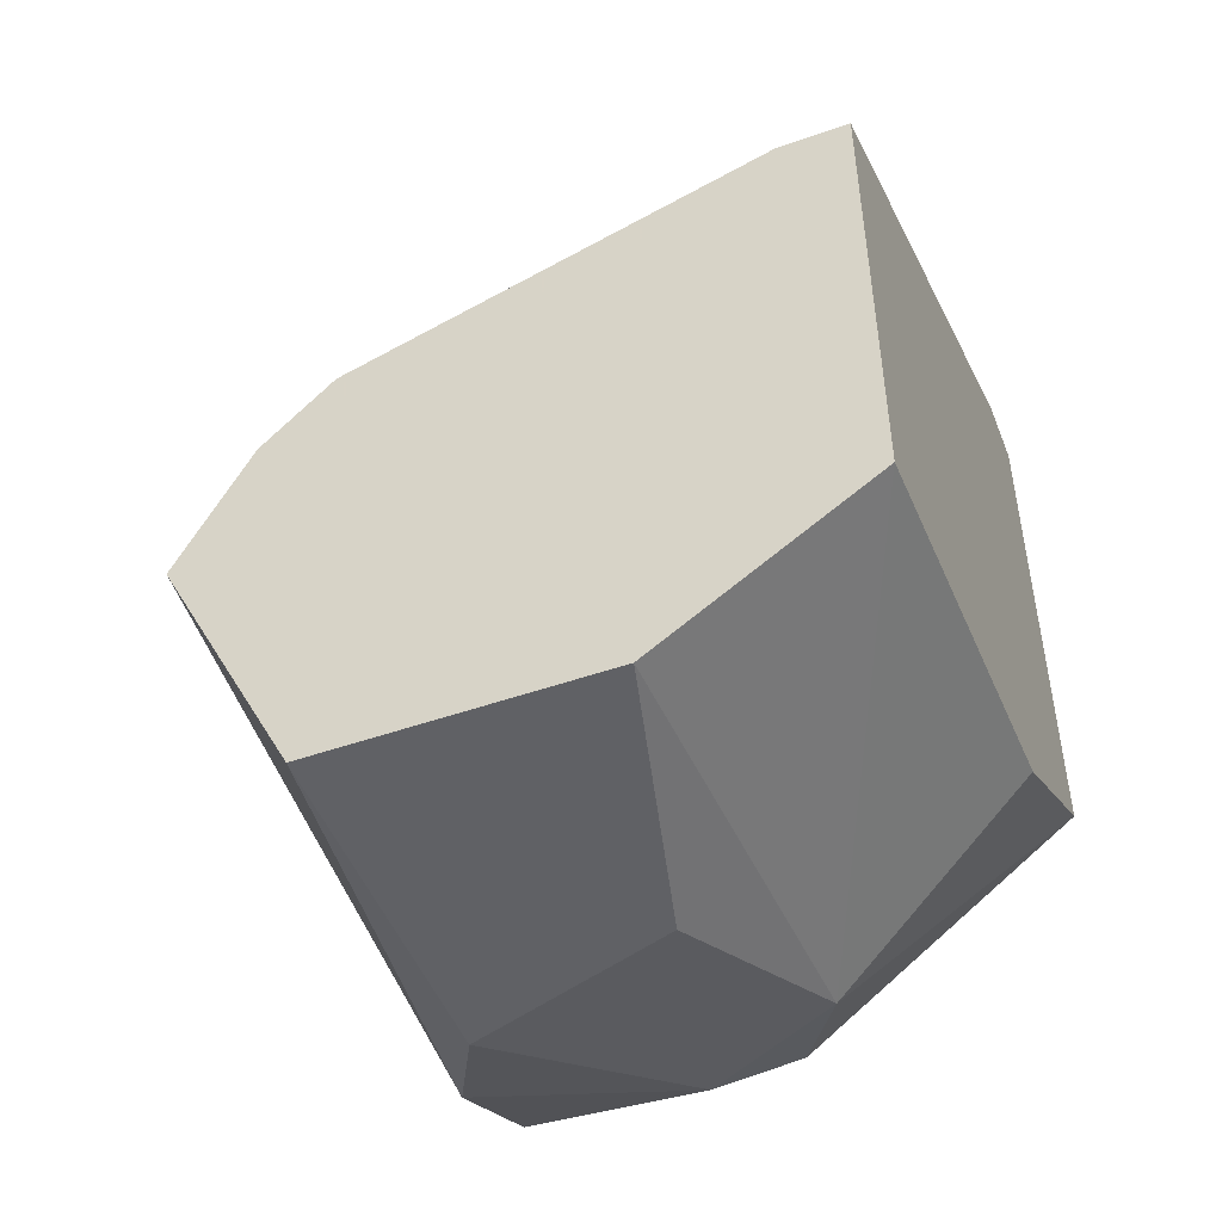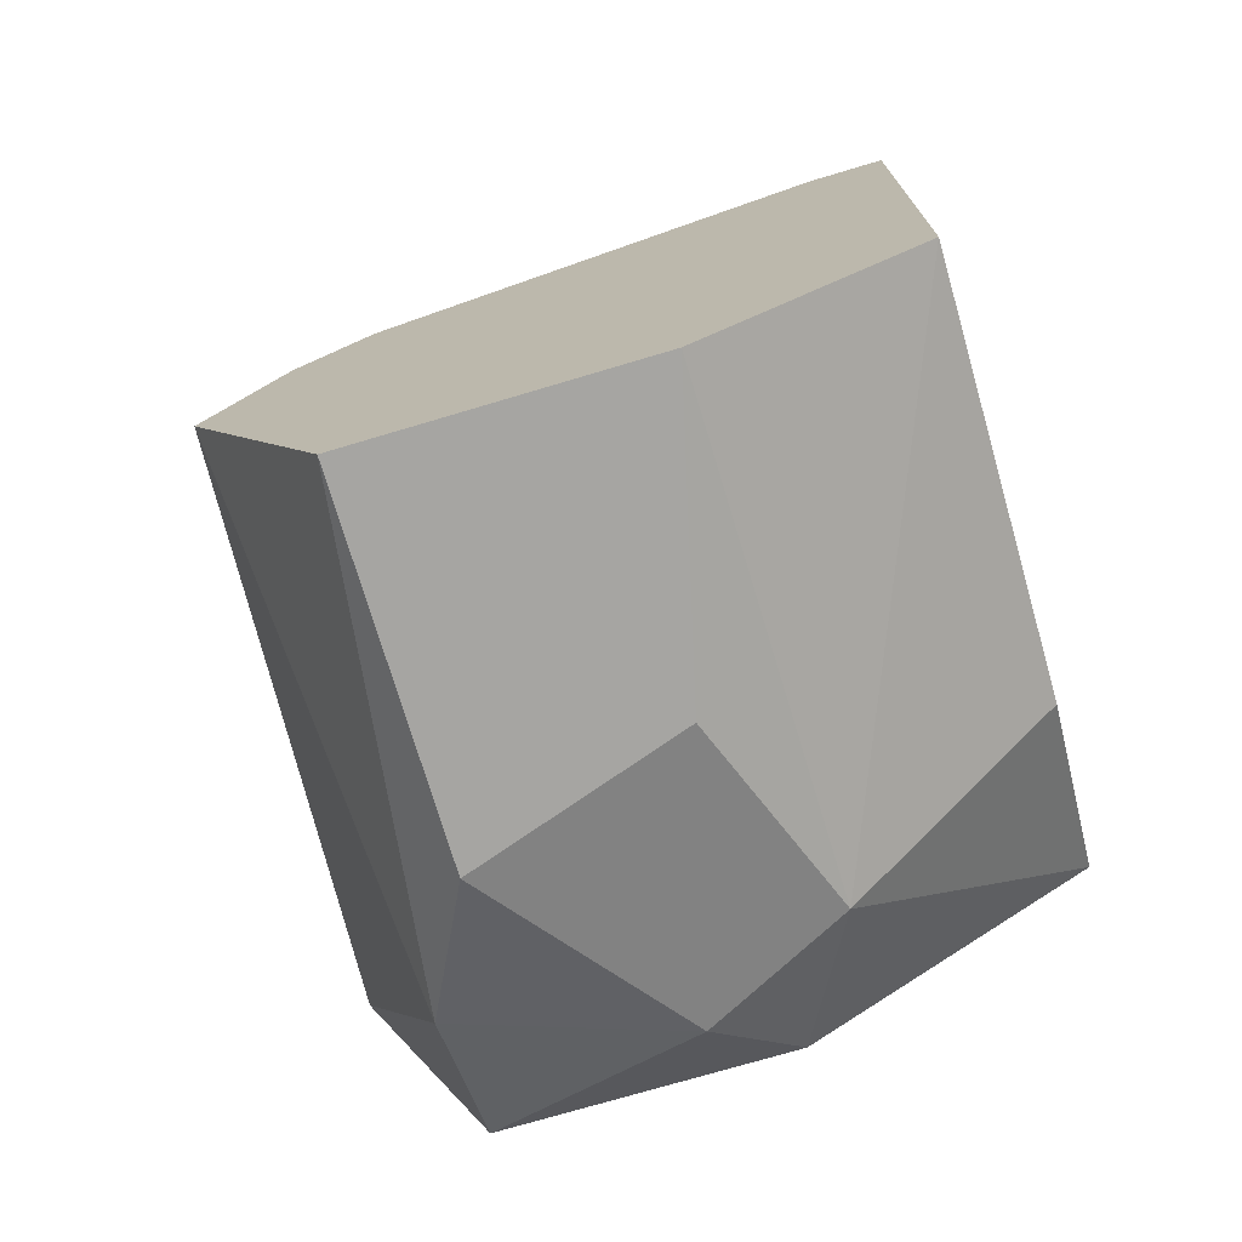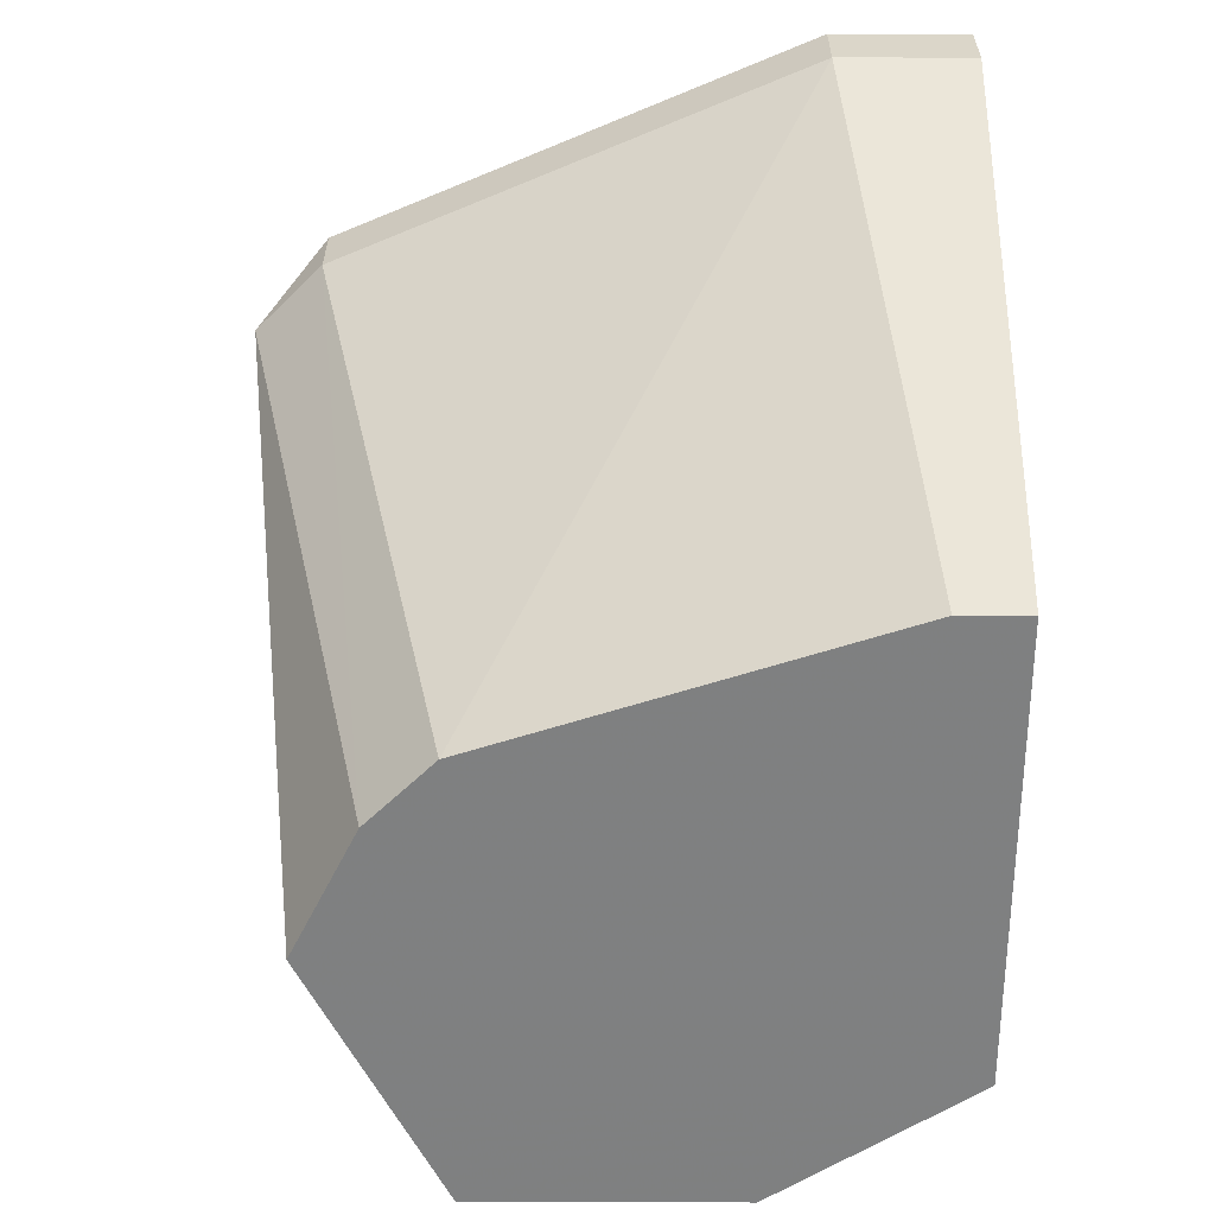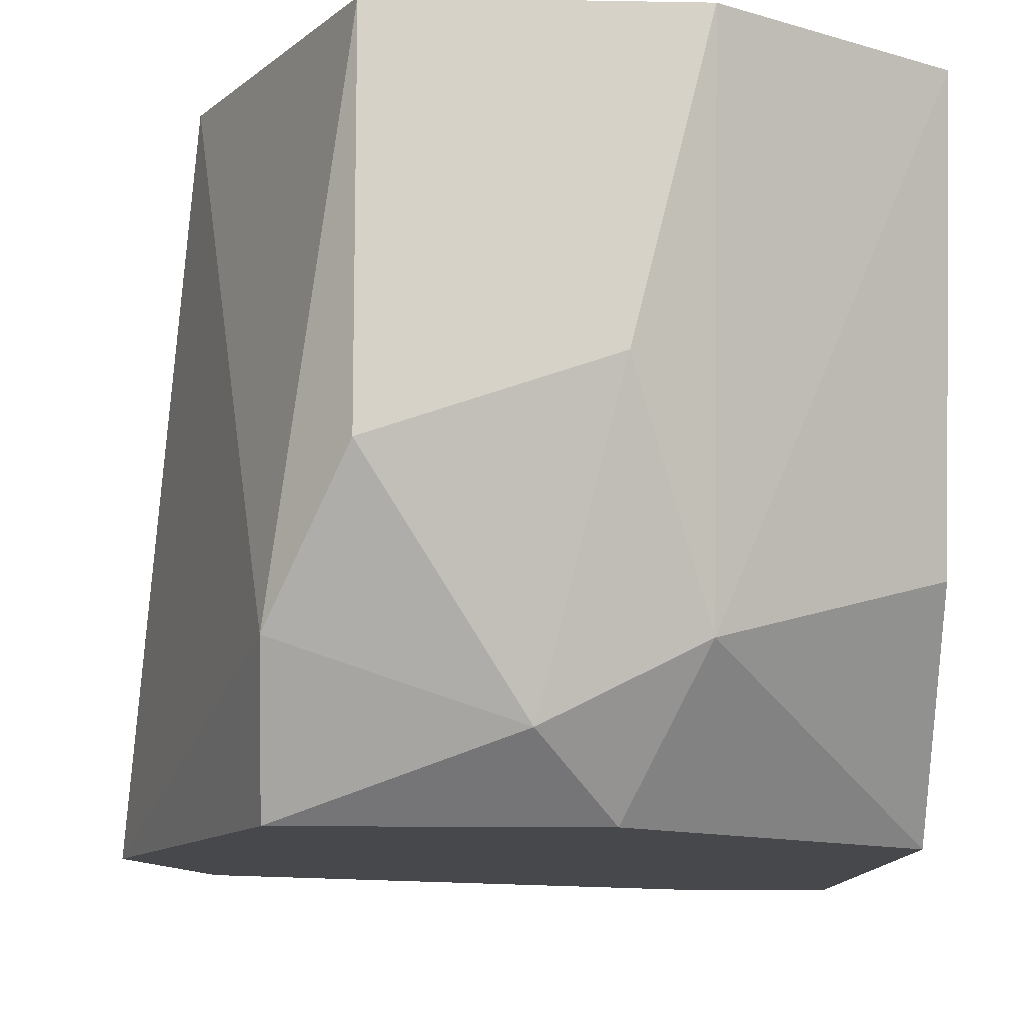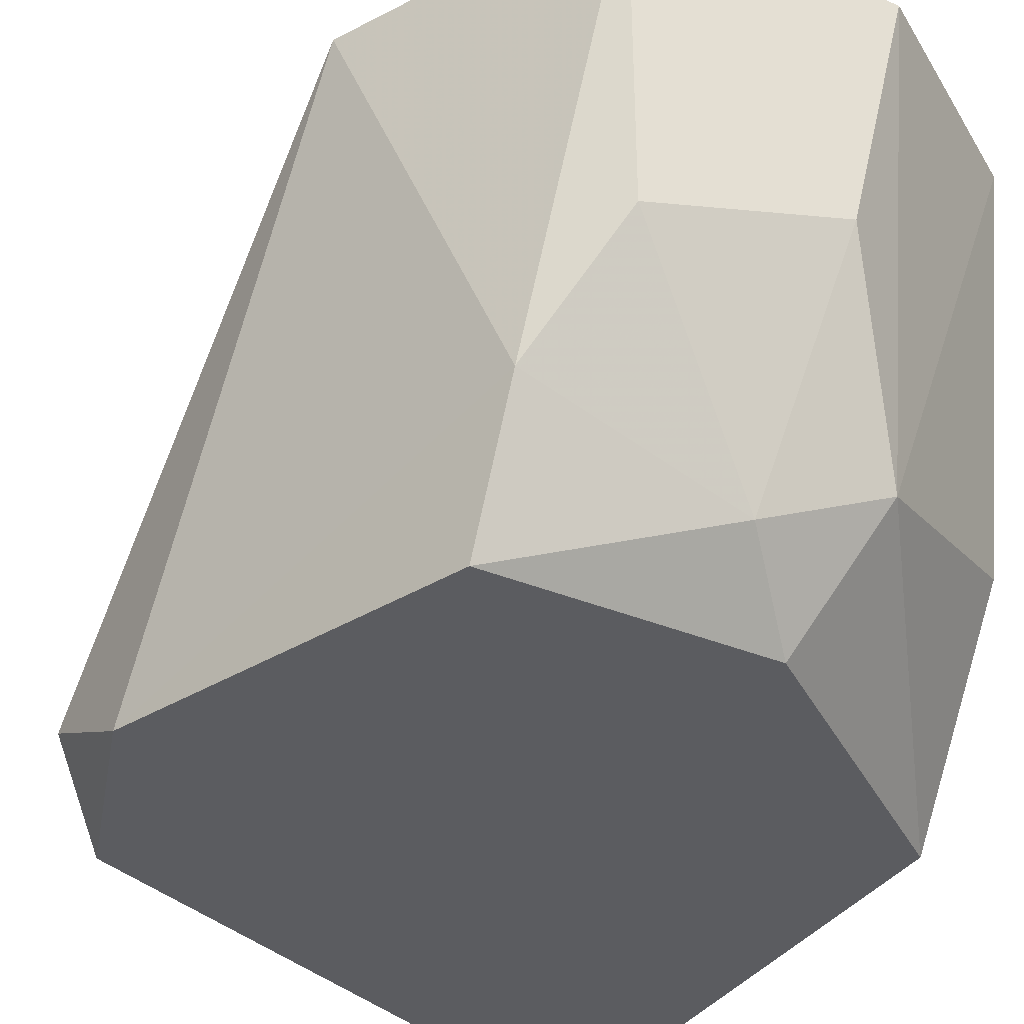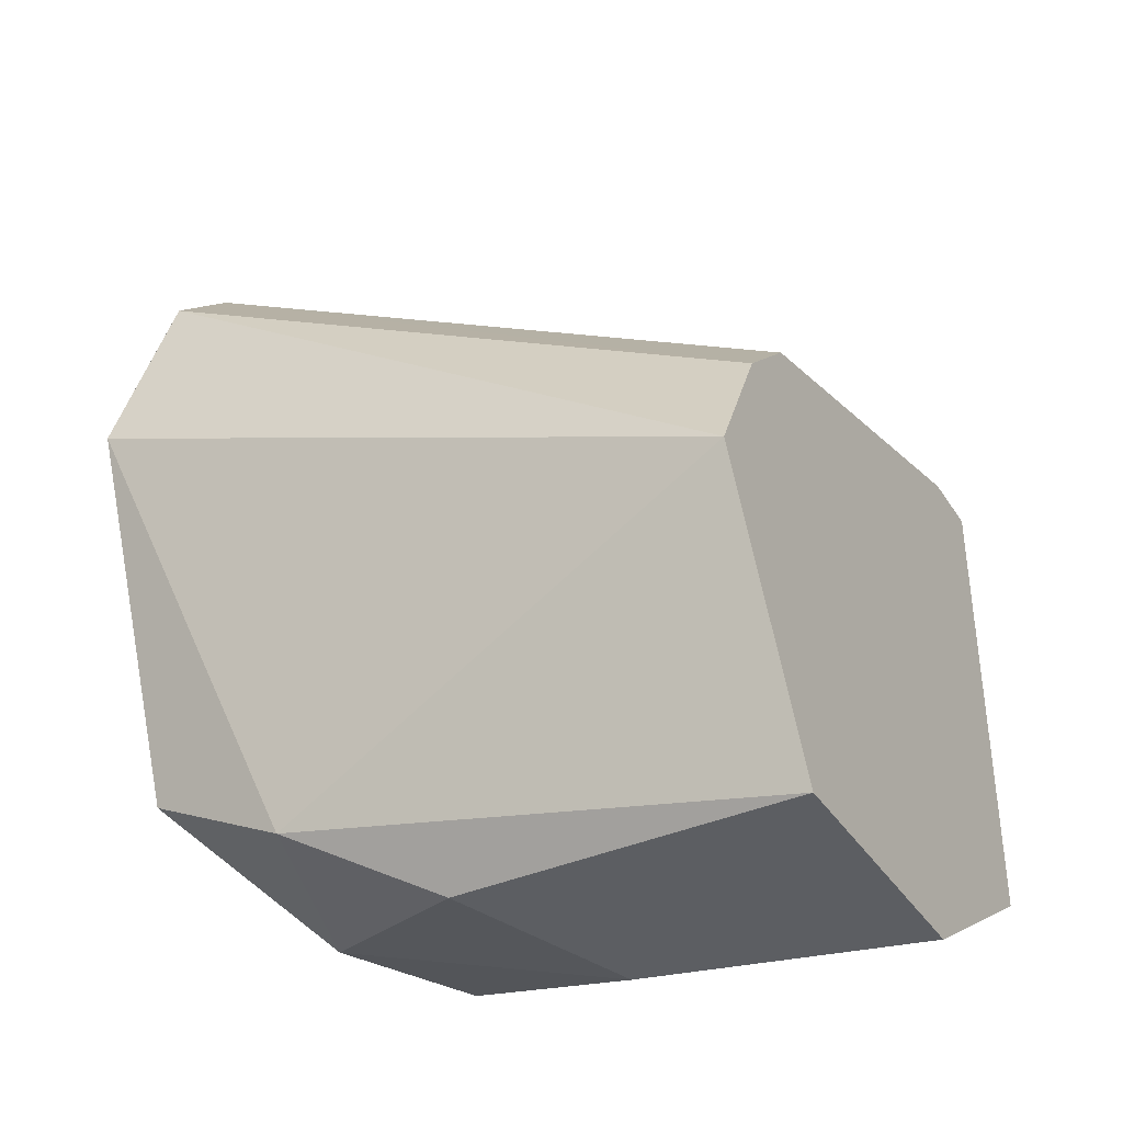
<metadata>
{"format":"obj","ext":"obj","renderer":"f3d","projection":"perspective","resolution":1024,"background":"white","views":[{"elev":-49.1,"azim":-158.8,"up":"+Z"},{"elev":-73.6,"azim":-163.4,"up":"+Z"},{"elev":30.0,"azim":-179.8,"up":"+Z"},{"elev":-11.4,"azim":177.5,"up":"+Y"},{"elev":-35.2,"azim":151.1,"up":"+Y"},{"elev":-37.9,"azim":119.2,"up":"+Z"}]}
</metadata>
<code>
v 0.04891 0.000166 -0.02688
v 0.05613 -0.007047 -0.02598
v 0.05613 -0.00795 -0.02598
v 0.05613 0.000166 -0.03139
v 0.05072 -0.006145 -0.03409
v 0.05072 0.000166 -0.03499
v 0.04982 -0.007047 -0.02327
v 0.04982 -0.00795 -0.02327
v 0.05432 0.000166 -0.03499
v 0.05432 0.000166 -0.02868
v 0.05432 -0.004342 -0.03499
v 0.05252 -0.007047 -0.03409
v 0.05162 -0.003442 -0.03499
v 0.05162 -0.00795 -0.03319
v 0.04801 -0.007047 -0.02327
v 0.04801 -0.00795 -0.03048
v 0.04801 -0.00795 -0.02327
v 0.04801 -0.005244 -0.03229
v 0.04801 0.000166 -0.03319
v 0.04801 0.000166 -0.02688
v 0.05522 -0.00795 -0.03319
v 0.05522 -0.006145 -0.03409
v 0.05522 0.000166 -0.02958
v 0.05703 -0.007047 -0.02688
v 0.05703 -0.00795 -0.02868
f 11 22 12
f 2 24 23
f 18 15 19
f 19 23 9
f 19 15 20
f 23 19 20
f 15 18 16
f 18 19 5
f 16 18 5
f 16 21 8
f 23 24 4
f 9 23 4
f 8 21 25
f 4 24 25
f 2 23 10
f 23 20 10
f 20 15 7
f 8 2 7
f 15 8 7
f 2 10 7
f 9 4 22
f 25 21 22
f 4 25 22
f 19 9 6
f 5 19 6
f 9 13 6
f 13 5 6
f 21 16 14
f 16 5 14
f 13 9 11
f 9 22 11
f 24 2 3
f 2 8 3
f 25 24 3
f 8 25 3
f 15 16 17
f 8 15 17
f 16 8 17
f 10 20 1
f 20 7 1
f 7 10 1
f 5 13 12
f 22 21 12
f 21 14 12
f 14 5 12
f 13 11 12

</code>
